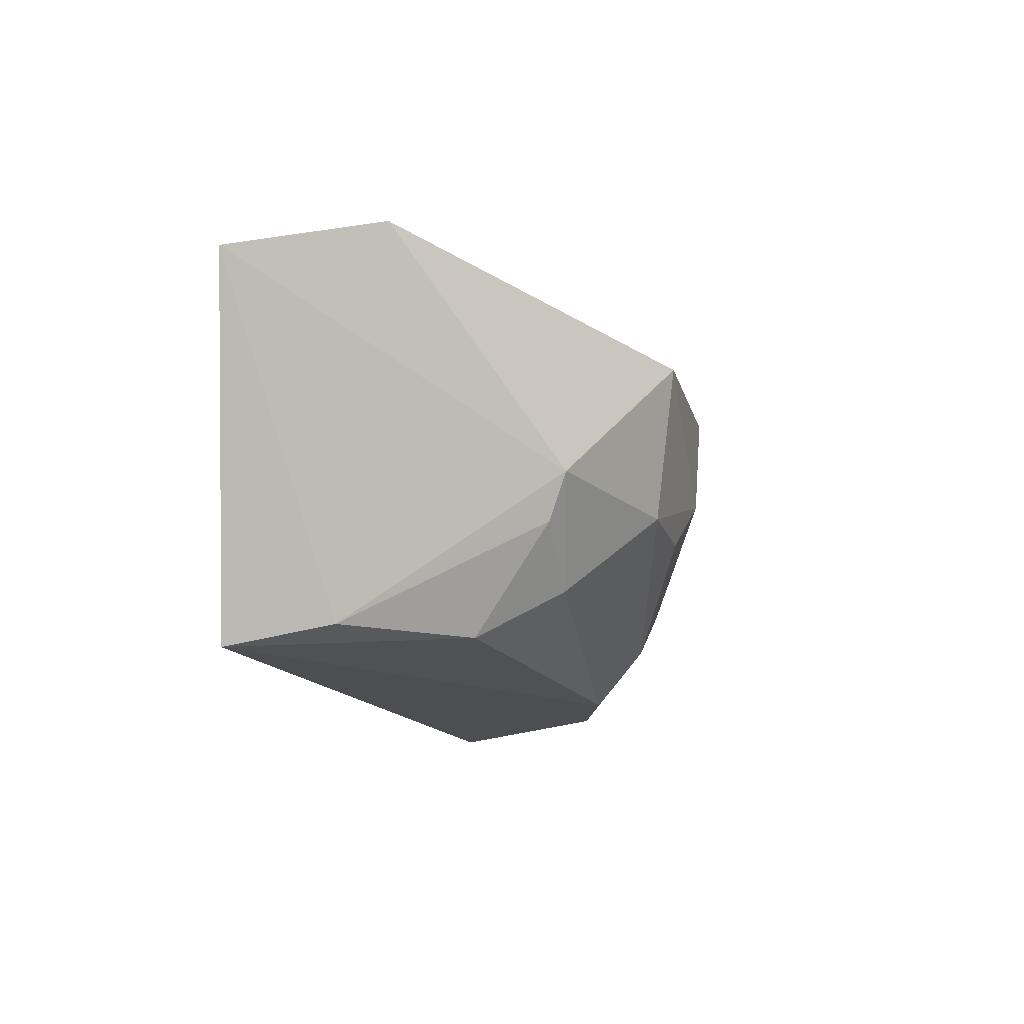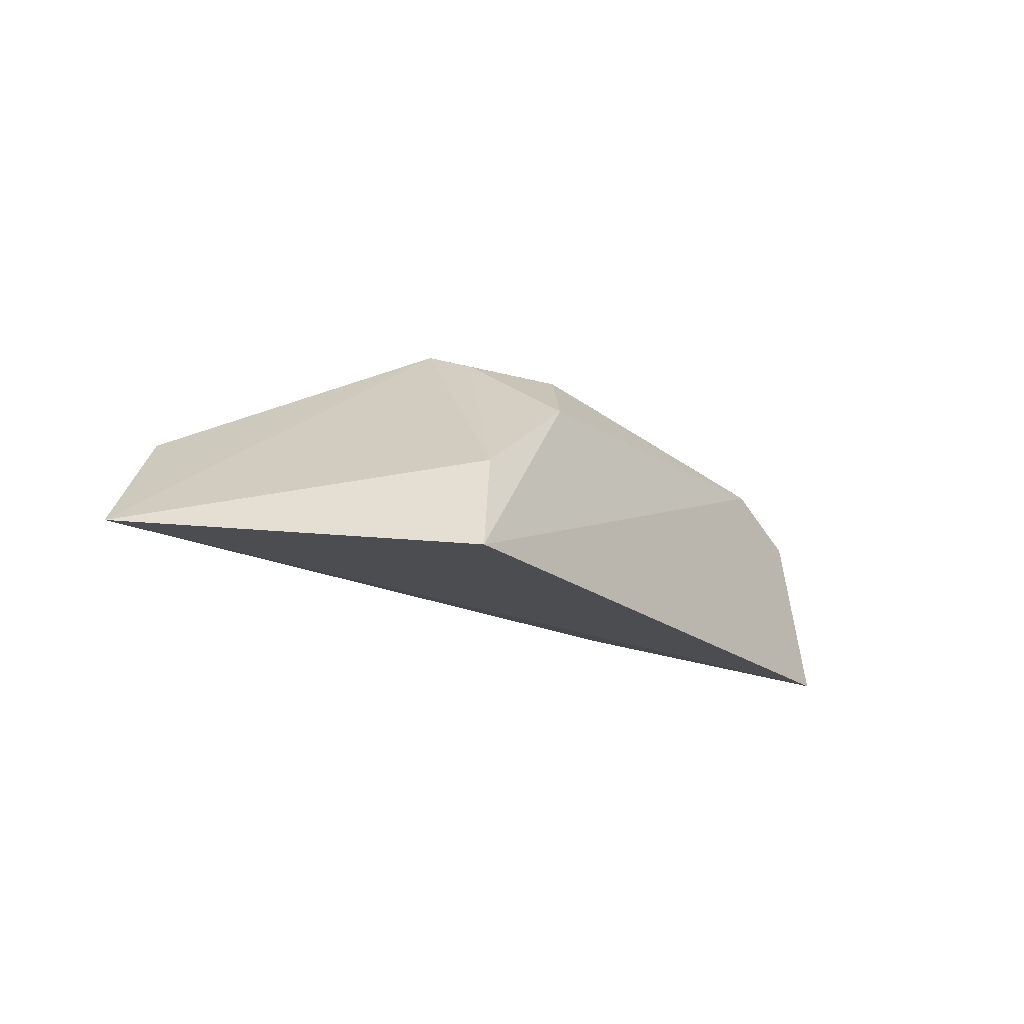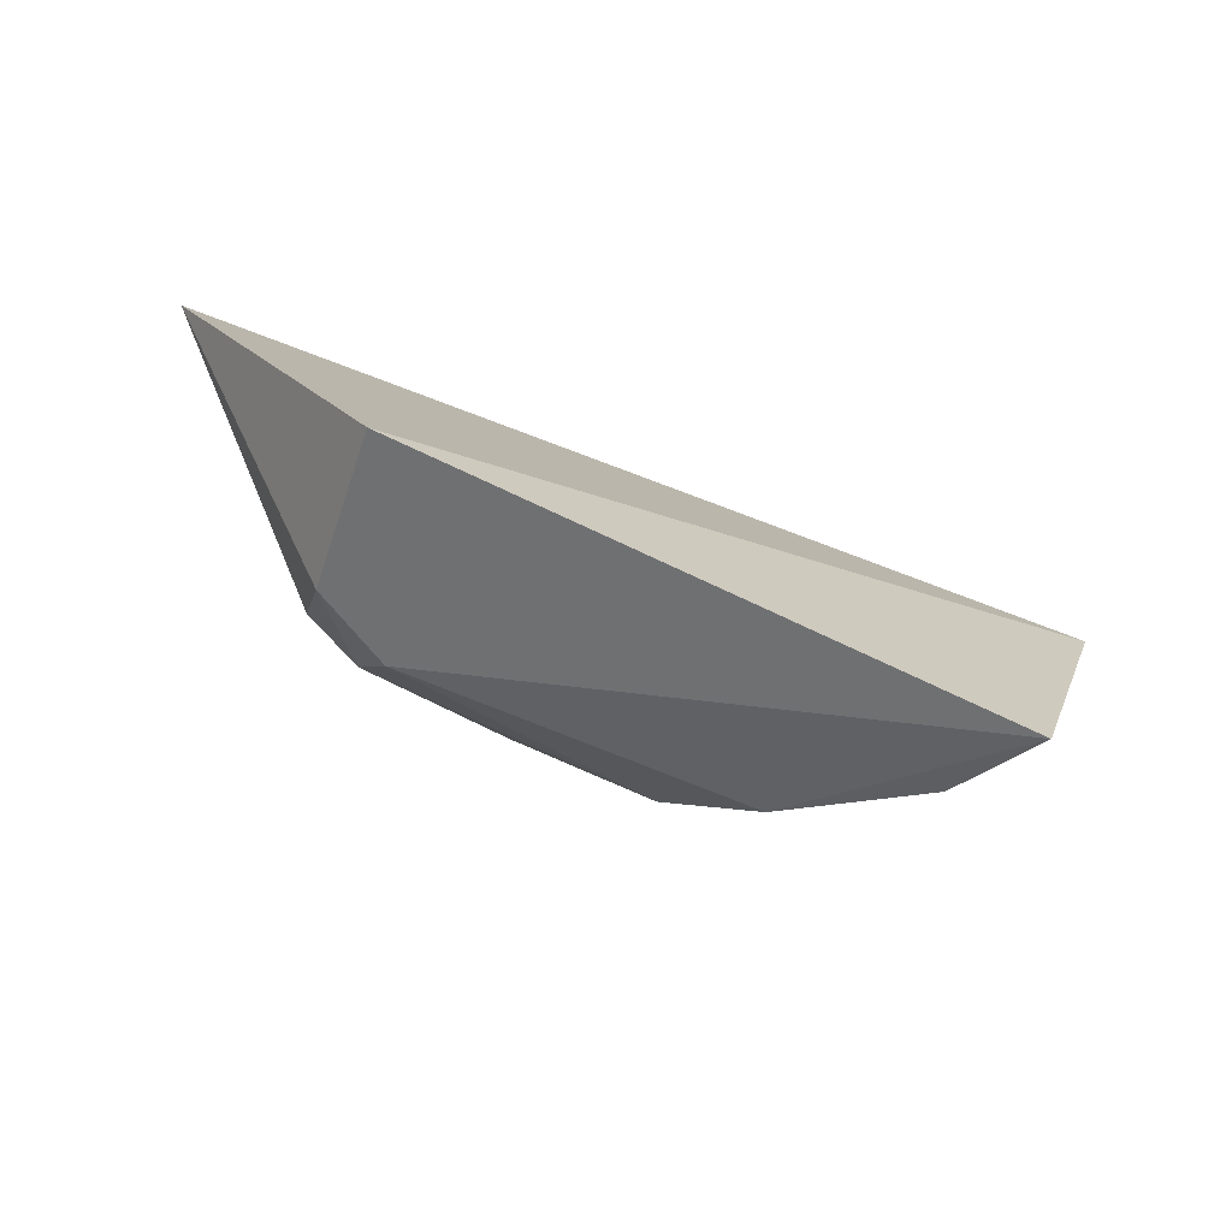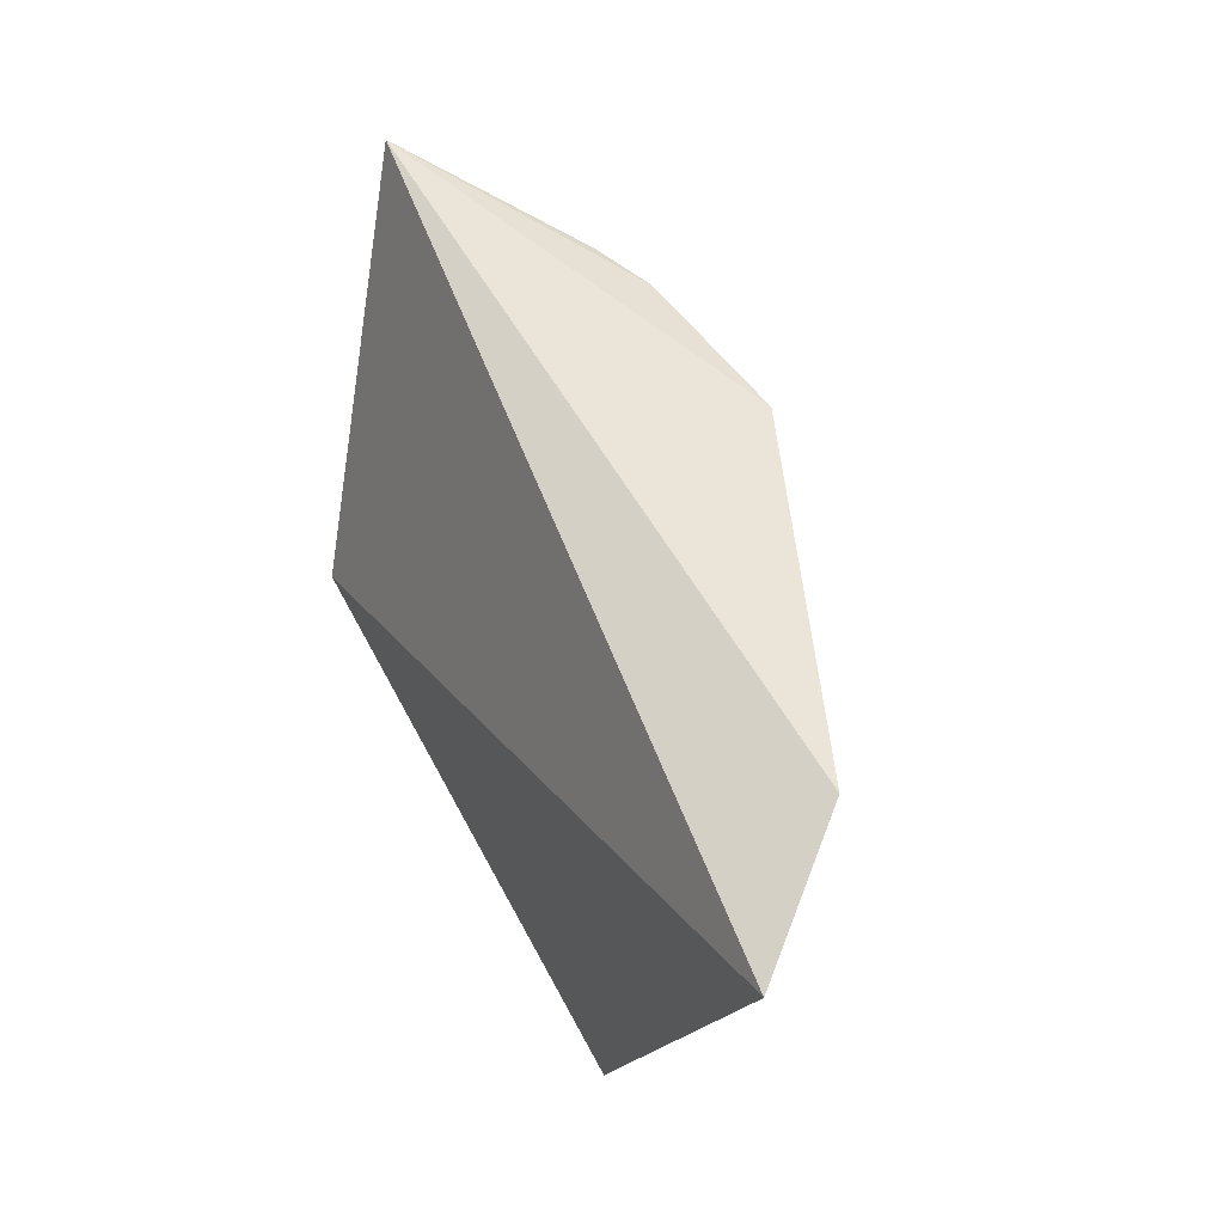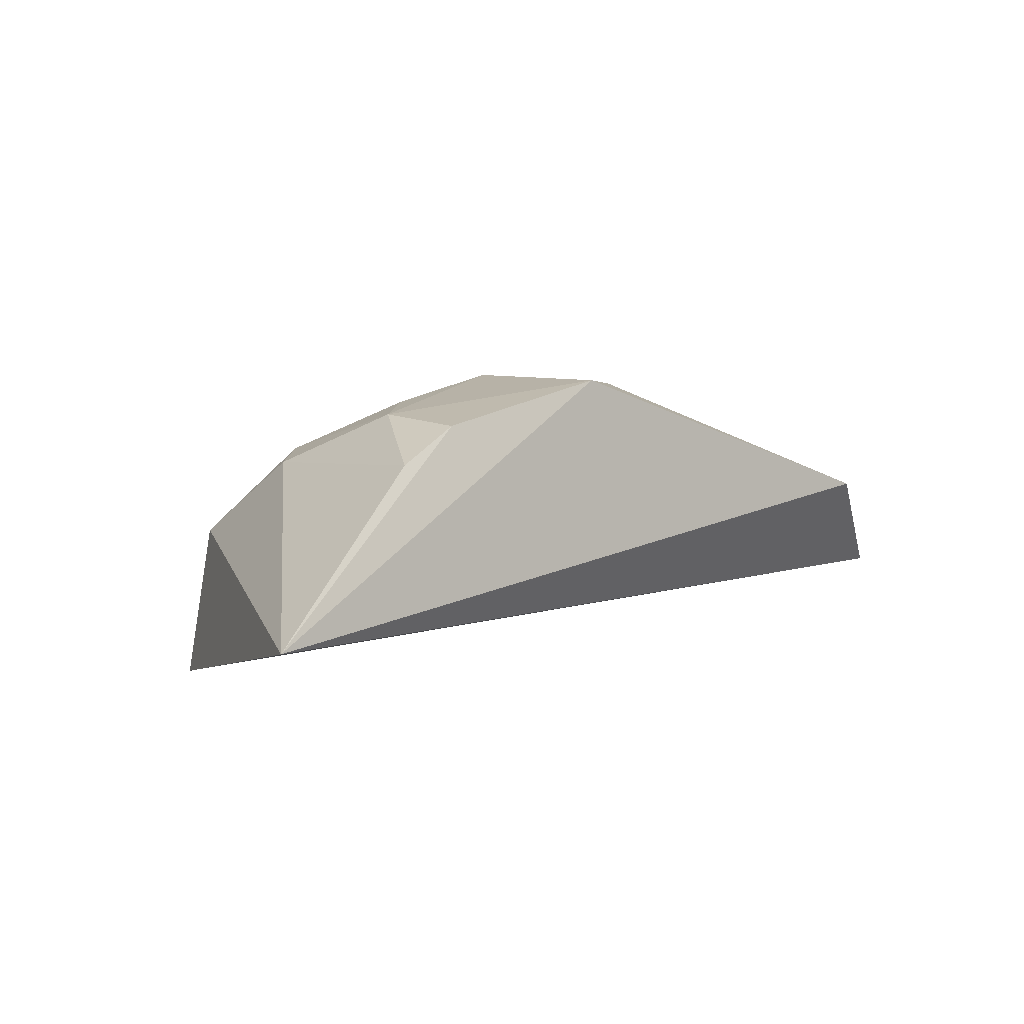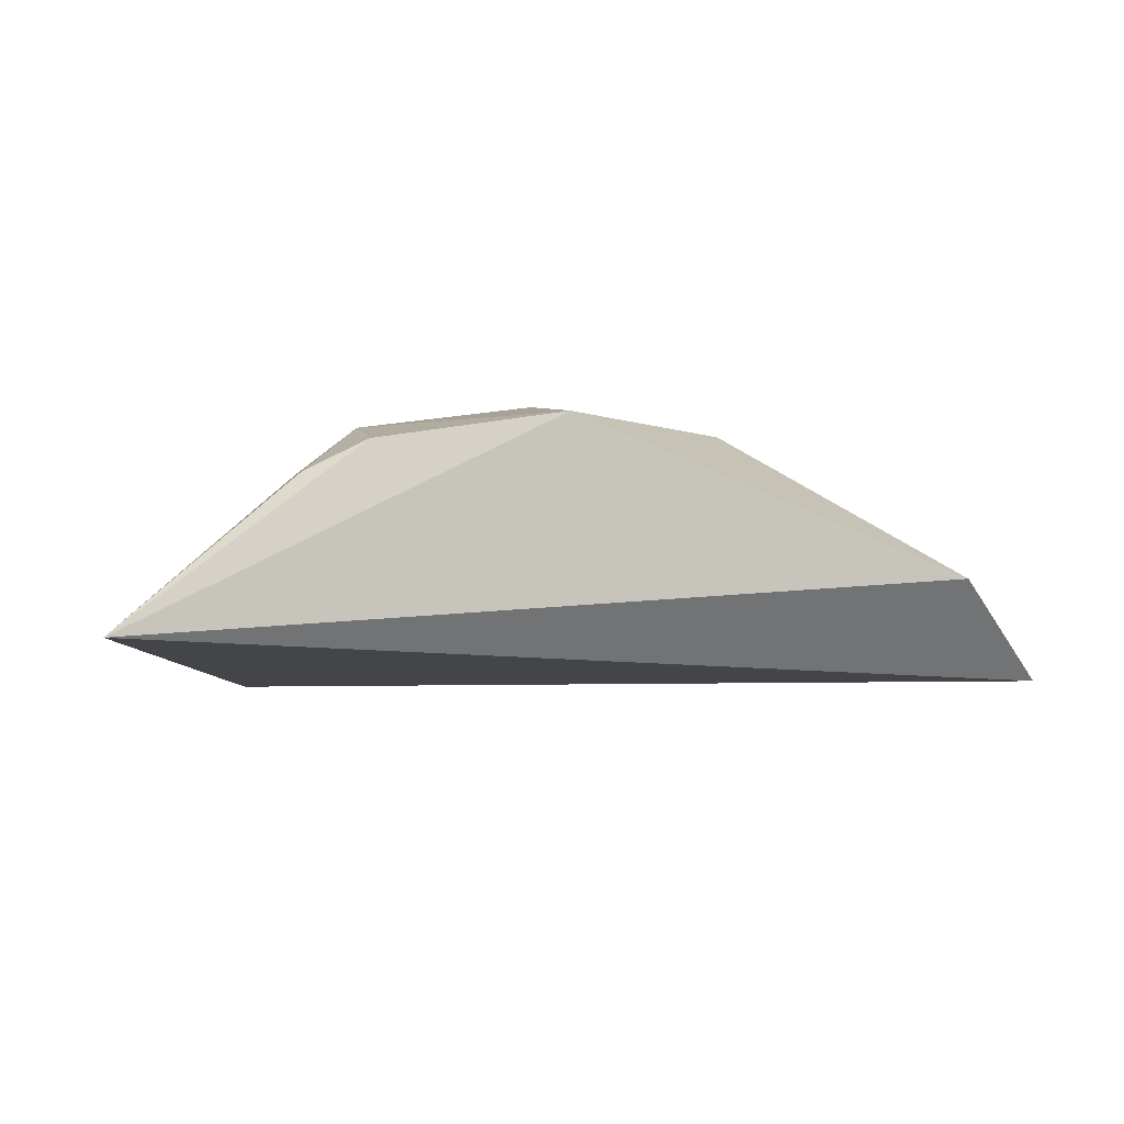
<metadata>
{"format":"obj","ext":"obj","renderer":"f3d","projection":"perspective","resolution":1024,"background":"white","views":[{"elev":-17.3,"azim":109.7,"up":"+Z"},{"elev":-21.4,"azim":127.1,"up":"+Y"},{"elev":-58.3,"azim":-28.3,"up":"+Z"},{"elev":52.8,"azim":61.6,"up":"+Z"},{"elev":16.1,"azim":-42.3,"up":"+Y"},{"elev":12.8,"azim":-14.2,"up":"+Y"}]}
</metadata>
<code>
v 0.1134 0.06693 -0.4233
v 0.08093 0.05405 -0.499
v 0.04866 0.1198 -0.4574
v -0.03718 0.1292 -0.4192
v -0.0914 0.09464 -0.4071
v -0.05096 0.0926 -0.4932
v 0.09095 0.09452 -0.4121
v 0.07264 0.07632 -0.494
v -0.05703 0.05726 -0.4957
v 0.004797 0.1285 -0.4568
v -0.04653 0.1136 -0.4679
v 0.00411 0.1333 -0.4188
v 0.04569 0.09749 -0.4927
v -0.03292 0.1017 -0.4929
v -0.05123 0.1233 -0.4178
v -0.03645 0.1278 -0.4417
v 0.03074 0.1134 -0.4799
v 0.04678 0.1152 -0.468
v -0.03469 0.1126 -0.4797
v -0.02117 0.126 -0.456
f 7 1 3
f 7 5 1
f 8 1 2
f 8 3 1
f 9 2 1
f 9 1 5
f 9 5 6
f 11 6 5
f 12 7 3
f 12 4 5
f 12 5 7
f 12 3 10
f 13 8 2
f 14 9 6
f 14 2 9
f 14 13 2
f 15 11 5
f 15 5 4
f 16 12 10
f 16 4 12
f 16 15 4
f 16 11 15
f 17 10 3
f 17 13 14
f 18 3 8
f 18 8 13
f 18 17 3
f 18 13 17
f 19 17 14
f 19 10 17
f 19 11 16
f 19 14 6
f 19 6 11
f 20 19 16
f 20 16 10
f 20 10 19

</code>
